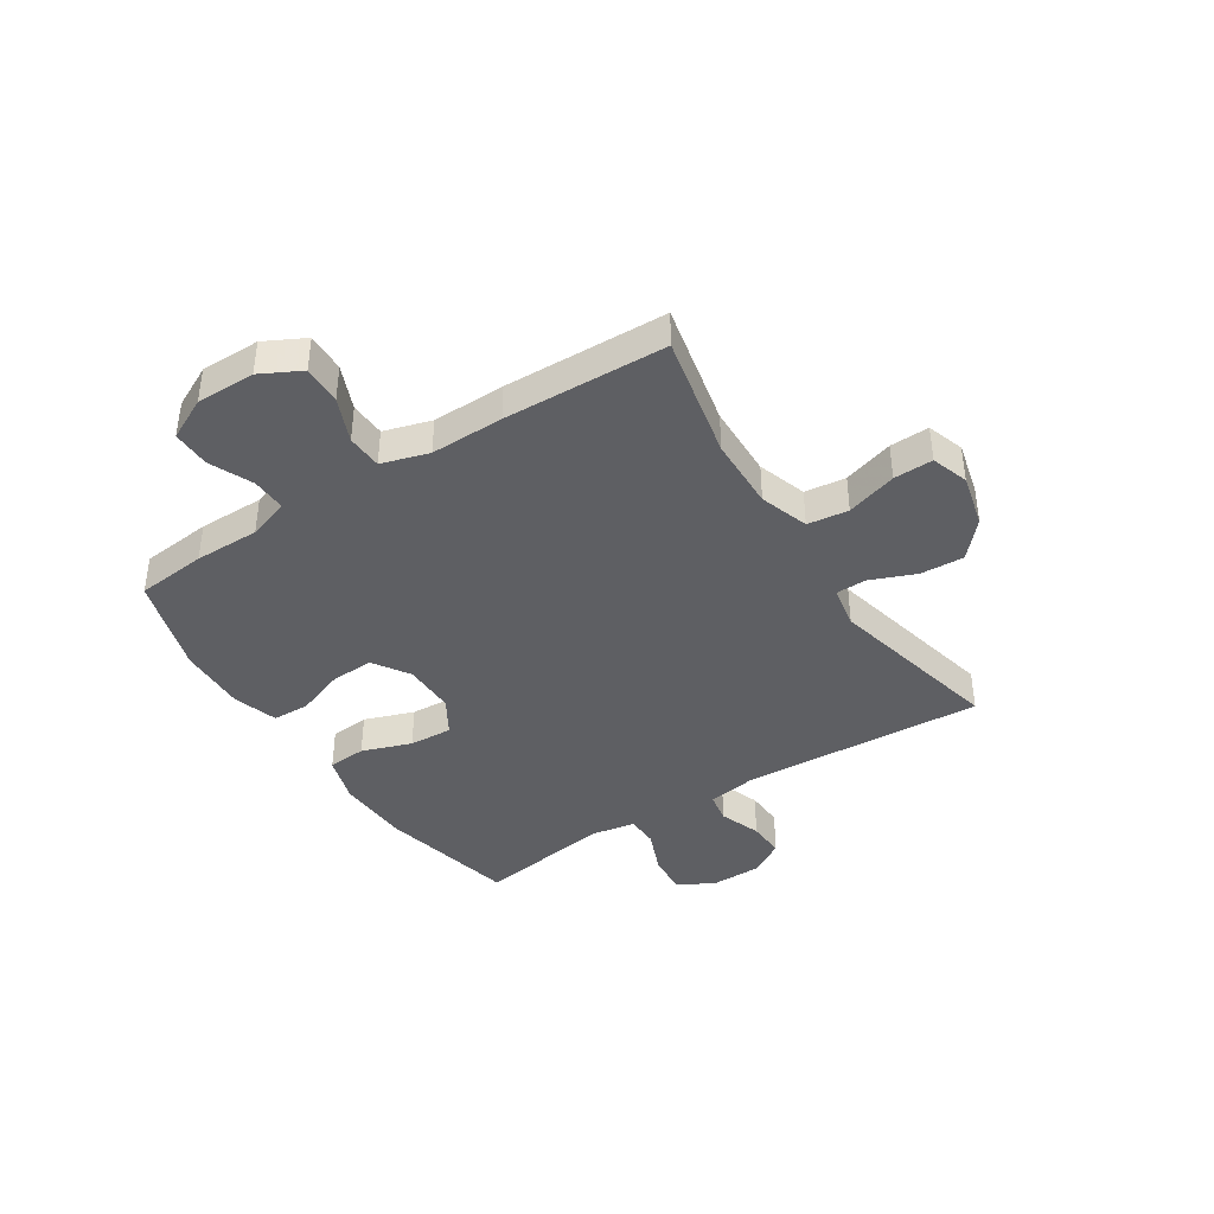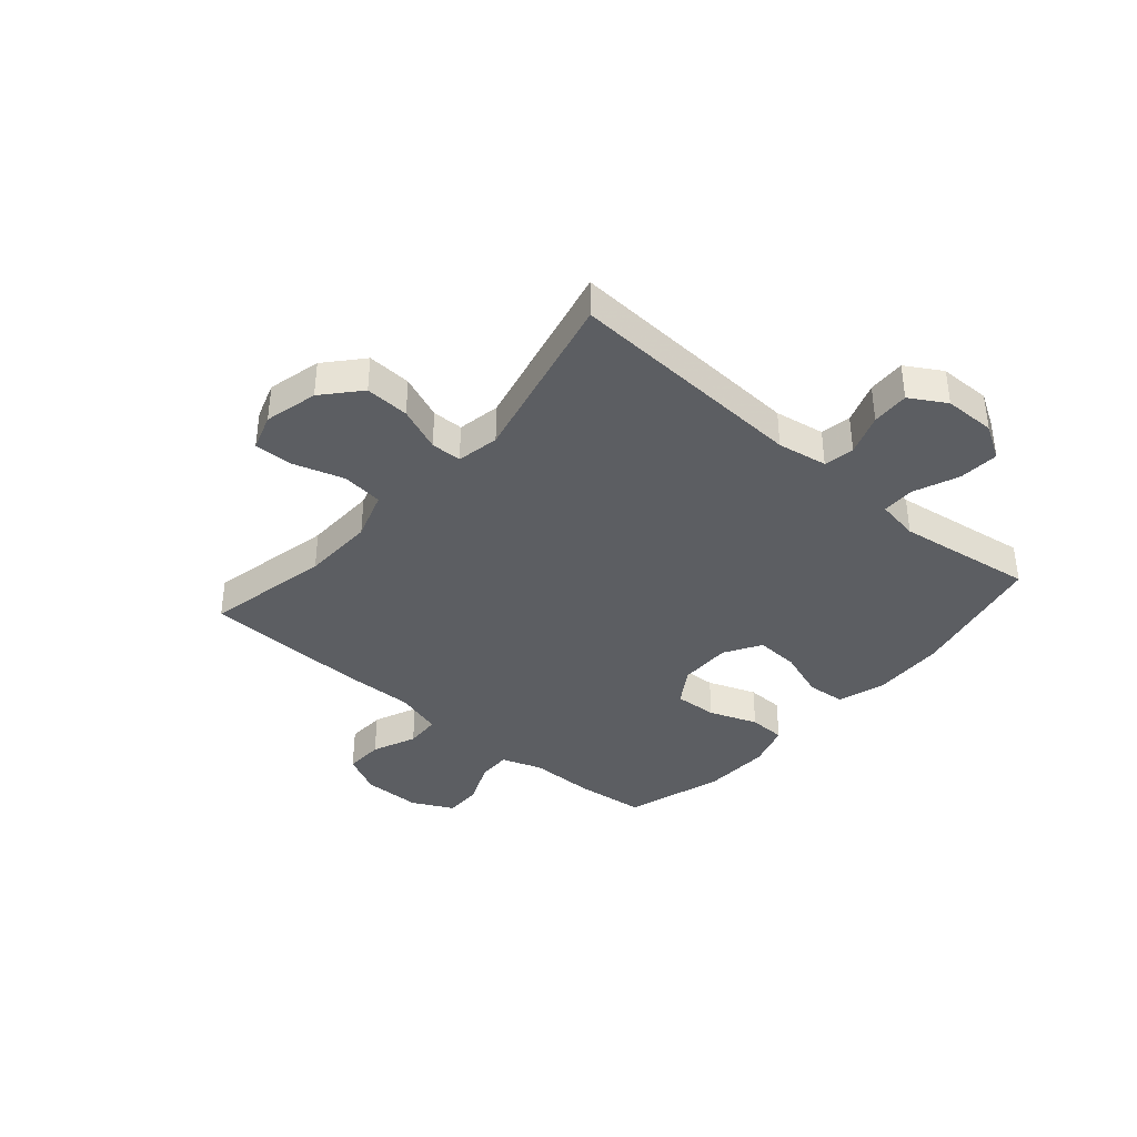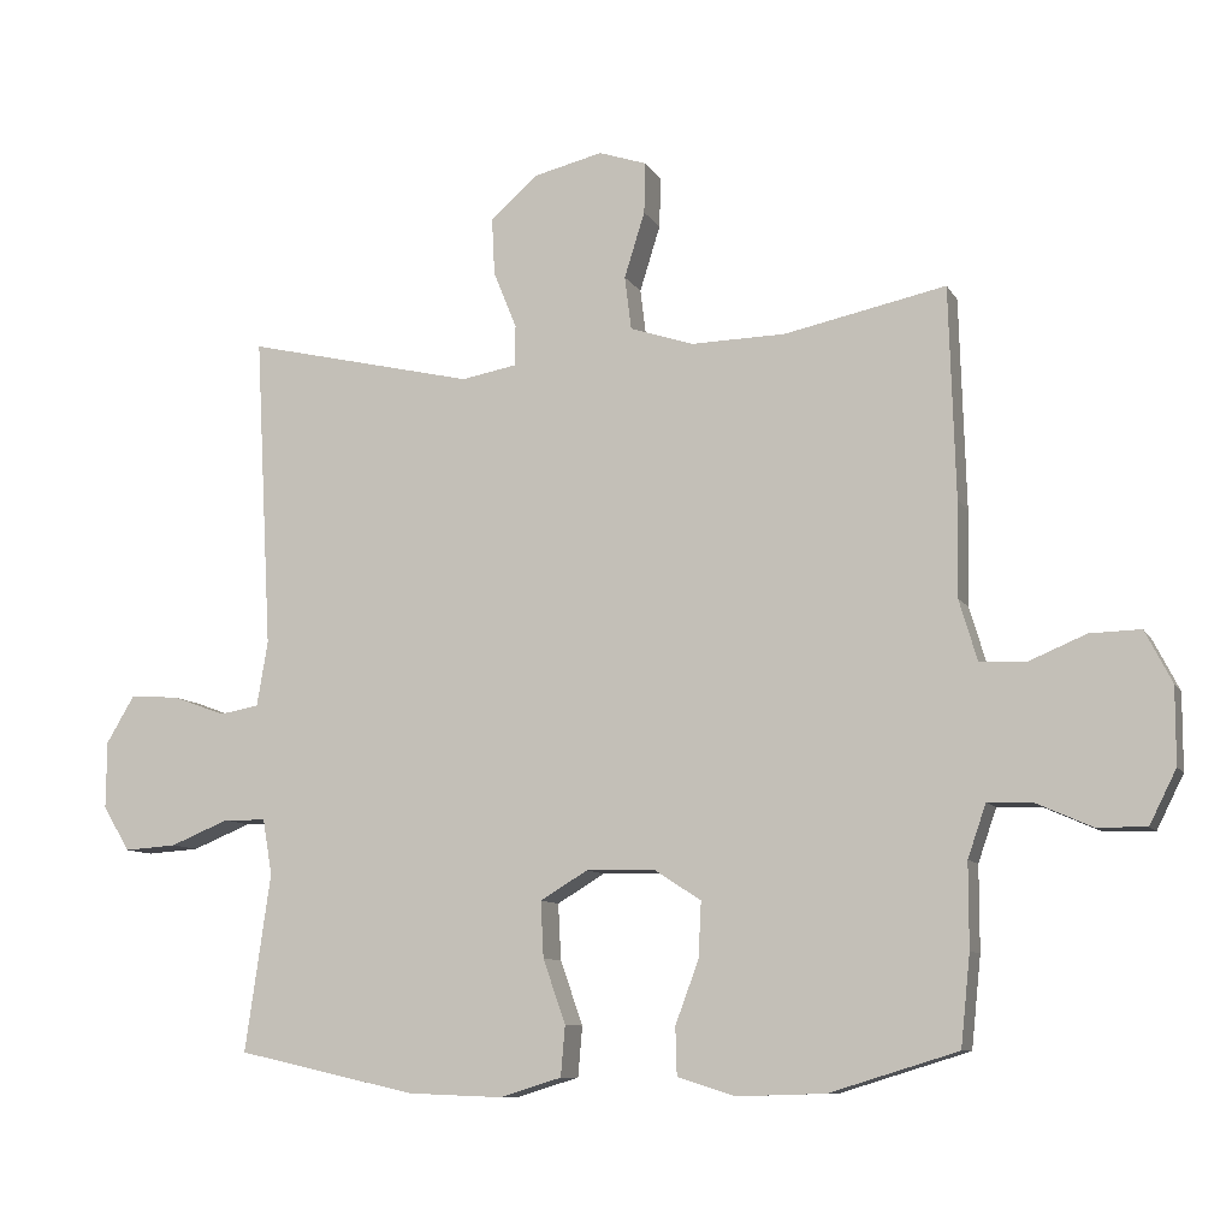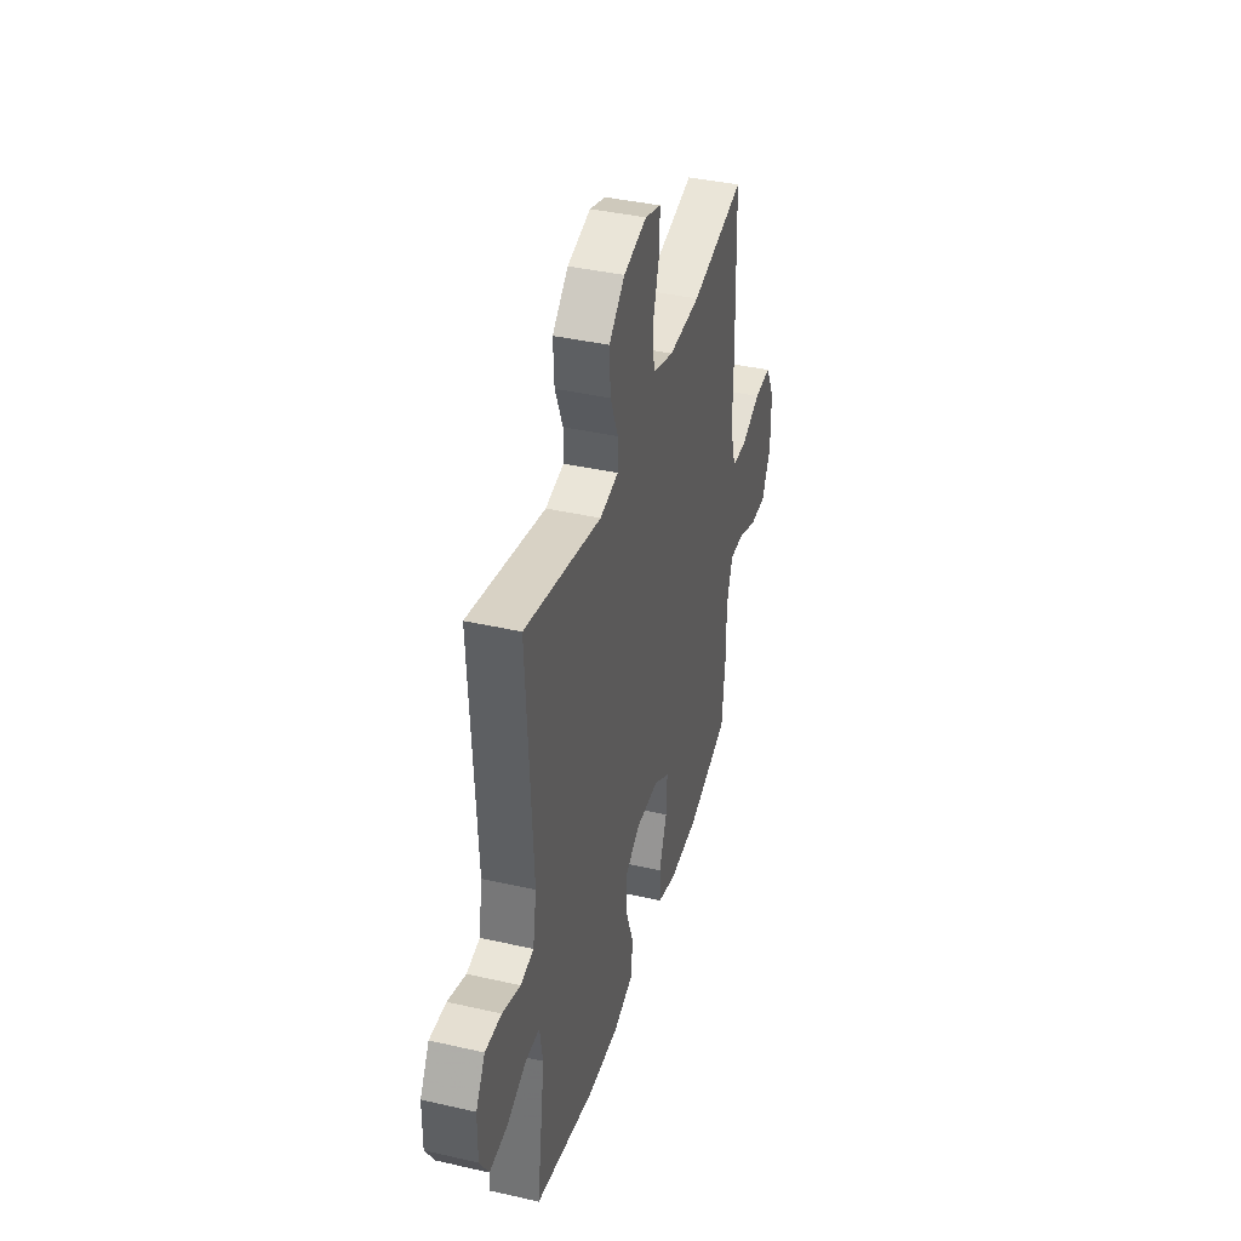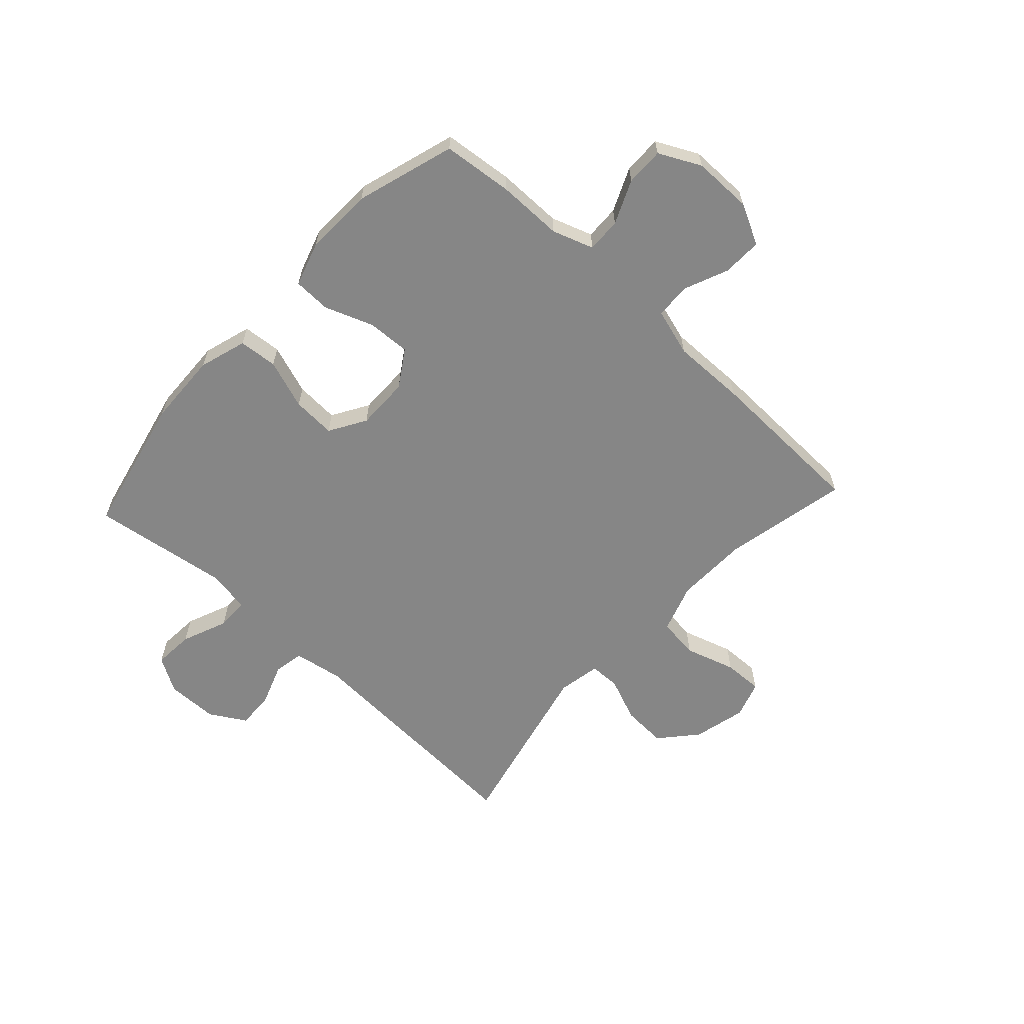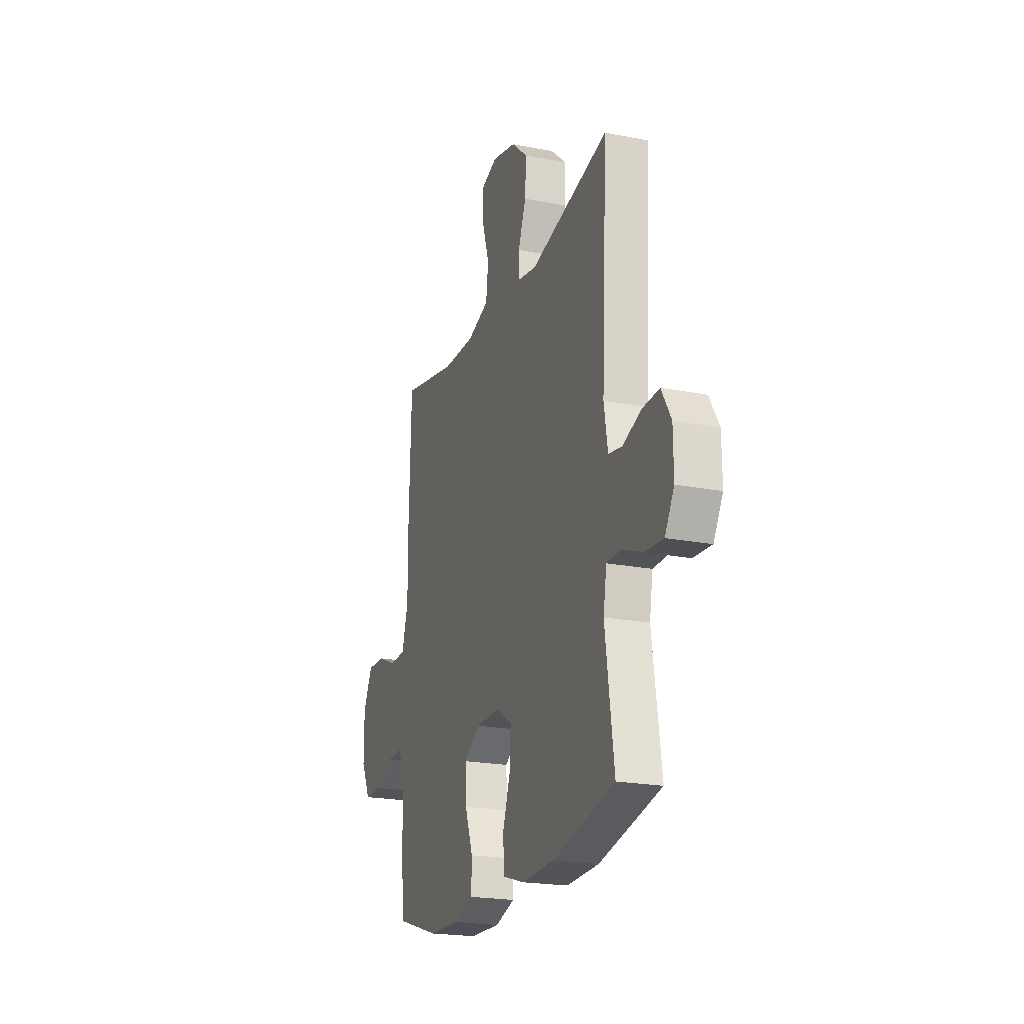
<metadata>
{"format":"obj","ext":"obj","renderer":"f3d","projection":"perspective","resolution":1024,"background":"white","views":[{"elev":-40.6,"azim":-57.3,"up":"+Y"},{"elev":-38.0,"azim":49.1,"up":"+Y"},{"elev":-9.2,"azim":-161.6,"up":"+Z"},{"elev":39.7,"azim":105.8,"up":"+Z"},{"elev":-62.2,"azim":-132.7,"up":"+Y"},{"elev":-21.2,"azim":70.9,"up":"+Z"}]}
</metadata>
<code>
v -0.5 0.07 -0.5
v -0.513 0.07 -0.375
v -0.513 0.07 -0.259
v -0.538 0.07 -0.186
v -0.599 0.07 -0.188
v -0.676 0.07 -0.222
v -0.744 0.07 -0.223
v -0.781 0.07 -0.149
v -0.781 0.07 -0.044
v -0.744 0.07 0.028
v -0.674 0.07 0.026
v -0.595 0.07 -0.007
v -0.532 0.07 -0.004
v -0.507 0.07 0.08
v -0.509 0.07 0.21
v -0.5 0.07 0.5
v -0.278 0.07 0.453
v -0.148 0.07 0.45
v -0.061 0.07 0.479
v -0.052 0.07 0.552
v -0.08 0.07 0.642
v -0.082 0.07 0.712
v -0.016 0.07 0.734
v 0.079 0.07 0.711
v 0.144 0.07 0.654
v 0.14 0.07 0.575
v 0.108 0.07 0.496
v 0.109 0.07 0.441
v 0.185 0.07 0.427
v 0.5 0.07 0.5
v 0.477 0.07 0.07
v 0.492 0.07 -0.019
v 0.546 0.07 -0.029
v 0.62 0.07 -0.002
v 0.687 0.07 0.001
v 0.725 0.07 -0.063
v 0.726 0.07 -0.155
v 0.689 0.07 -0.217
v 0.617 0.07 -0.212
v 0.536 0.07 -0.179
v 0.478 0.07 -0.18
v 0.465 0.07 -0.256
v 0.482 0.07 -0.375
v 0.5 0.07 -0.5
v 0.253 0.07 -0.555
v 0.123 0.07 -0.56
v 0.038 0.07 -0.534
v 0.032 0.07 -0.465
v 0.063 0.07 -0.377
v 0.067 0.07 -0.3
v 0.002 0.07 -0.261
v -0.092 0.07 -0.262
v -0.157 0.07 -0.304
v -0.153 0.07 -0.381
v -0.121 0.07 -0.467
v -0.123 0.07 -0.533
v -0.202 0.07 -0.558
v -0.324 0.07 -0.554
v -0.5 0 -0.5
v -0.513 0 -0.375
v -0.513 0 -0.259
v -0.538 0 -0.186
v -0.599 0 -0.188
v -0.676 0 -0.222
v -0.744 0 -0.223
v -0.781 0 -0.149
v -0.781 0 -0.044
v -0.744 0 0.028
v -0.674 0 0.026
v -0.595 0 -0.007
v -0.532 0 -0.004
v -0.507 0 0.08
v -0.509 0 0.21
v -0.5 0 0.5
v -0.278 0 0.453
v -0.148 0 0.45
v -0.061 0 0.479
v -0.052 0 0.552
v -0.08 0 0.642
v -0.082 0 0.712
v -0.016 0 0.734
v 0.079 0 0.711
v 0.144 0 0.654
v 0.14 0 0.575
v 0.108 0 0.496
v 0.109 0 0.441
v 0.185 0 0.427
v 0.5 0 0.5
v 0.477 0 0.07
v 0.492 0 -0.019
v 0.546 0 -0.029
v 0.62 0 -0.002
v 0.687 0 0.001
v 0.725 0 -0.063
v 0.726 0 -0.155
v 0.689 0 -0.217
v 0.617 0 -0.212
v 0.536 0 -0.179
v 0.478 0 -0.18
v 0.465 0 -0.256
v 0.482 0 -0.375
v 0.5 0 -0.5
v 0.253 0 -0.555
v 0.123 0 -0.56
v 0.038 0 -0.534
v 0.032 0 -0.465
v 0.063 0 -0.377
v 0.067 0 -0.3
v 0.002 0 -0.261
v -0.092 0 -0.262
v -0.157 0 -0.304
v -0.153 0 -0.381
v -0.121 0 -0.467
v -0.123 0 -0.533
v -0.202 0 -0.558
v -0.324 0 -0.554
f 54 55 56 57
f 53 54 57 58
f 46 47 48 49
f 46 49 50
f 43 44 45 46
f 42 43 46 50
f 41 42 50 51
f 37 38 39 40
f 37 40 41
f 36 37 41
f 33 34 35 36
f 32 33 36 41
f 31 32 41 51
f 29 30 31 51
f 24 25 26 27
f 24 27 28
f 23 24 28
f 20 21 22 23
f 19 20 23 28
f 18 19 28
f 17 18 28 29
f 14 15 16 17
f 13 14 17 29
f 9 10 11 12
f 9 12 13
f 8 9 13
f 5 6 7 8
f 4 5 8 13
f 3 4 13 29
f 53 58 1 2
f 52 53 2 3
f 3 29 51 52
f 115 114 113 112
f 116 115 112 111
f 107 106 105 104
f 108 107 104
f 104 103 102 101
f 108 104 101 100
f 109 108 100 99
f 98 97 96 95
f 99 98 95
f 99 95 94
f 94 93 92 91
f 99 94 91 90
f 109 99 90 89
f 109 89 88 87
f 85 84 83 82
f 86 85 82
f 86 82 81
f 81 80 79 78
f 86 81 78 77
f 86 77 76
f 87 86 76 75
f 75 74 73 72
f 87 75 72 71
f 70 69 68 67
f 71 70 67
f 71 67 66
f 66 65 64 63
f 71 66 63 62
f 87 71 62 61
f 60 59 116 111
f 61 60 111 110
f 110 109 87 61
f 1 59 60 2
f 2 60 61 3
f 3 61 62 4
f 4 62 63 5
f 5 63 64 6
f 6 64 65 7
f 7 65 66 8
f 8 66 67 9
f 9 67 68 10
f 10 68 69 11
f 11 69 70 12
f 12 70 71 13
f 13 71 72 14
f 14 72 73 15
f 15 73 74 16
f 16 74 75 17
f 17 75 76 18
f 18 76 77 19
f 19 77 78 20
f 20 78 79 21
f 21 79 80 22
f 22 80 81 23
f 23 81 82 24
f 24 82 83 25
f 25 83 84 26
f 26 84 85 27
f 27 85 86 28
f 28 86 87 29
f 29 87 88 30
f 30 88 89 31
f 31 89 90 32
f 32 90 91 33
f 33 91 92 34
f 34 92 93 35
f 35 93 94 36
f 36 94 95 37
f 37 95 96 38
f 38 96 97 39
f 39 97 98 40
f 40 98 99 41
f 41 99 100 42
f 42 100 101 43
f 43 101 102 44
f 44 102 103 45
f 45 103 104 46
f 46 104 105 47
f 47 105 106 48
f 48 106 107 49
f 49 107 108 50
f 50 108 109 51
f 51 109 110 52
f 52 110 111 53
f 53 111 112 54
f 54 112 113 55
f 55 113 114 56
f 56 114 115 57
f 57 115 116 58
f 58 116 59 1

</code>
